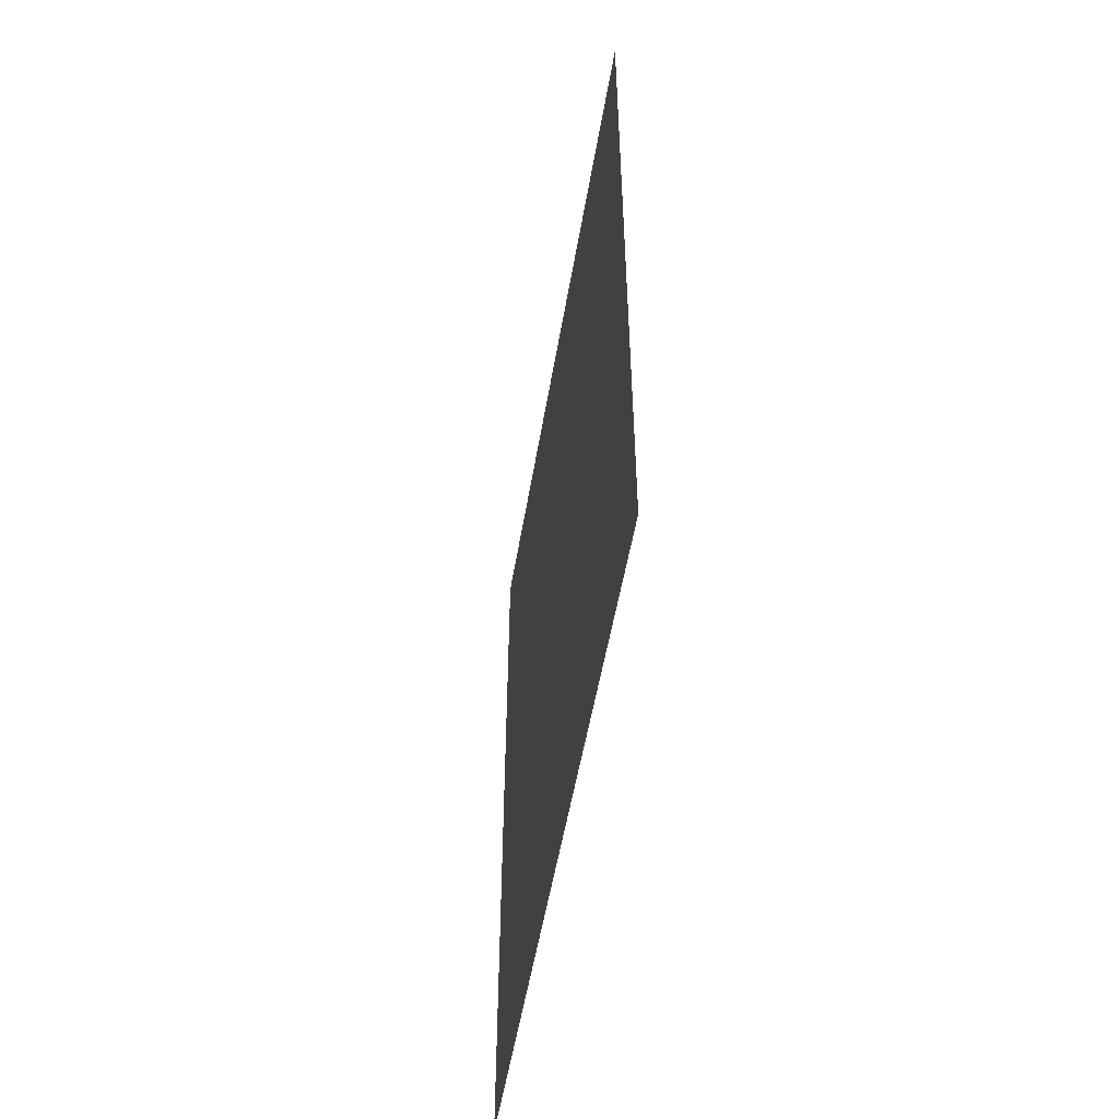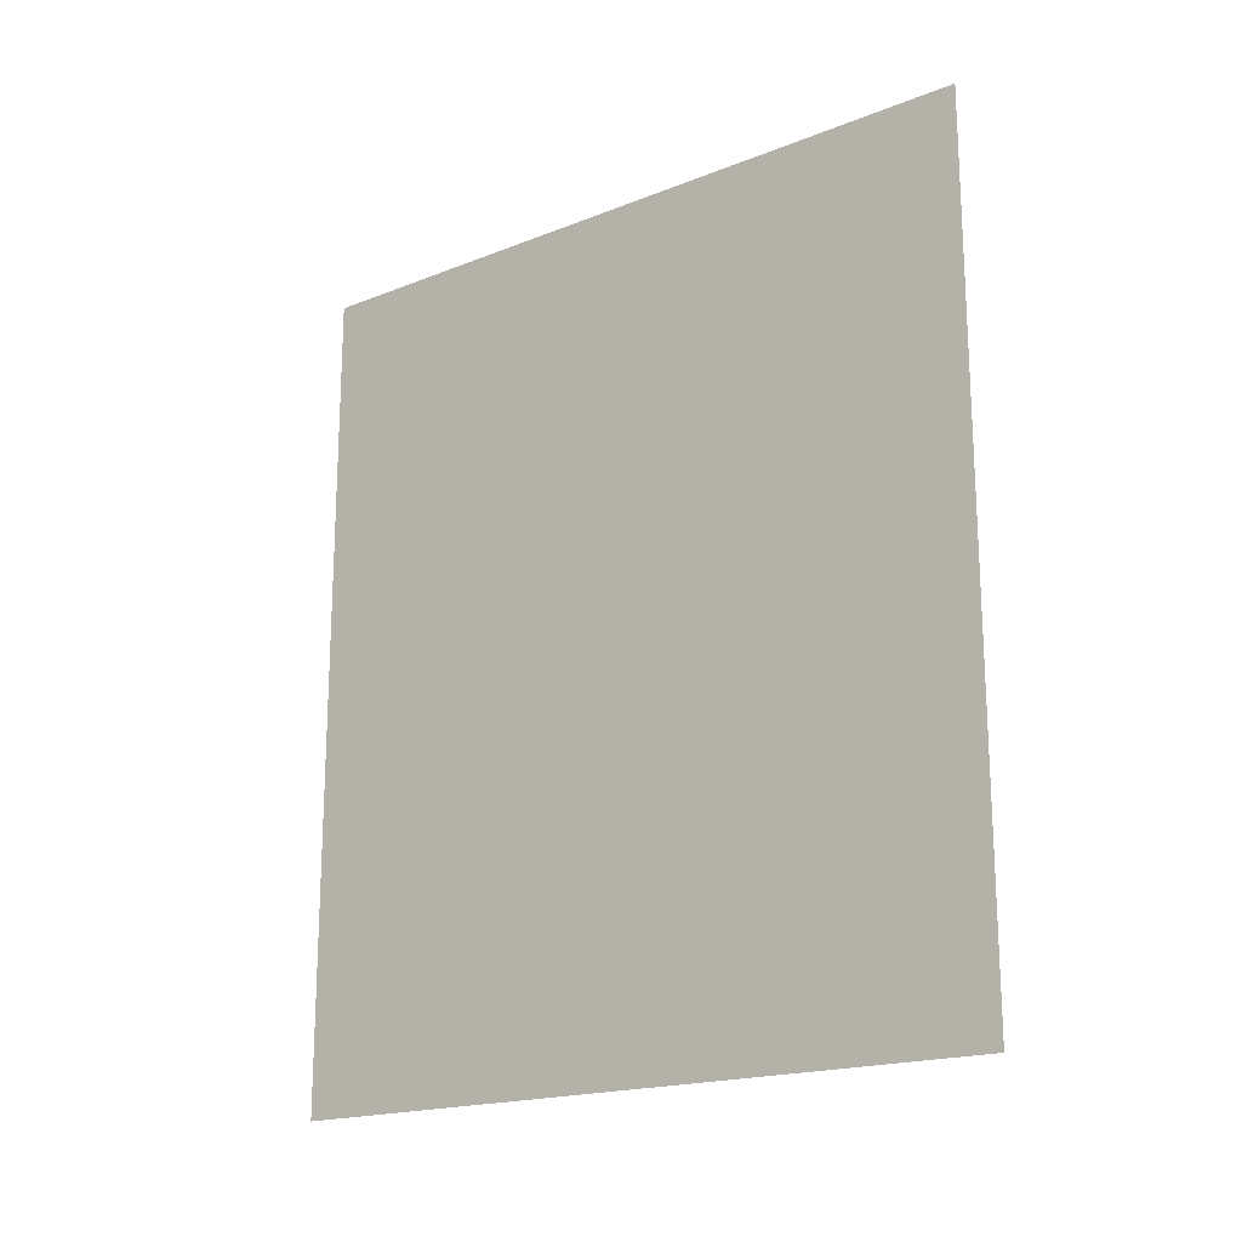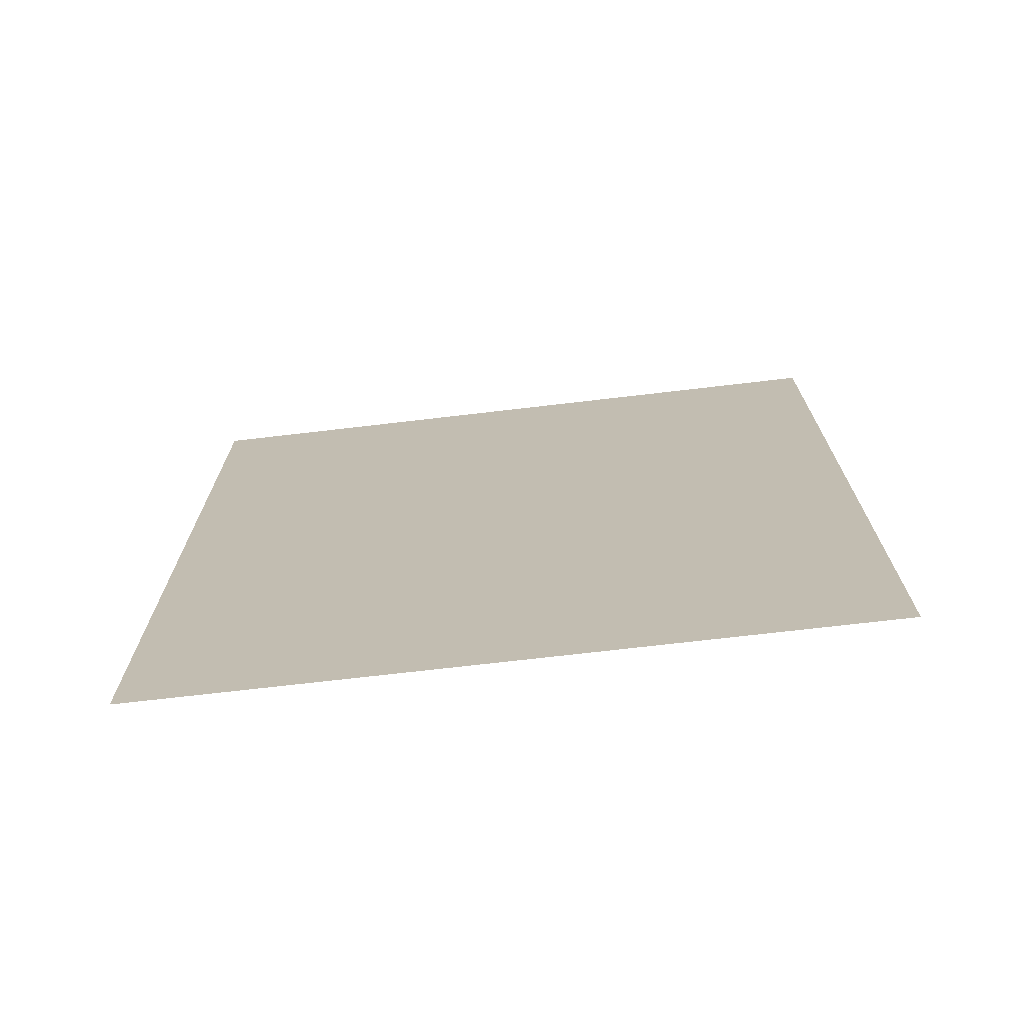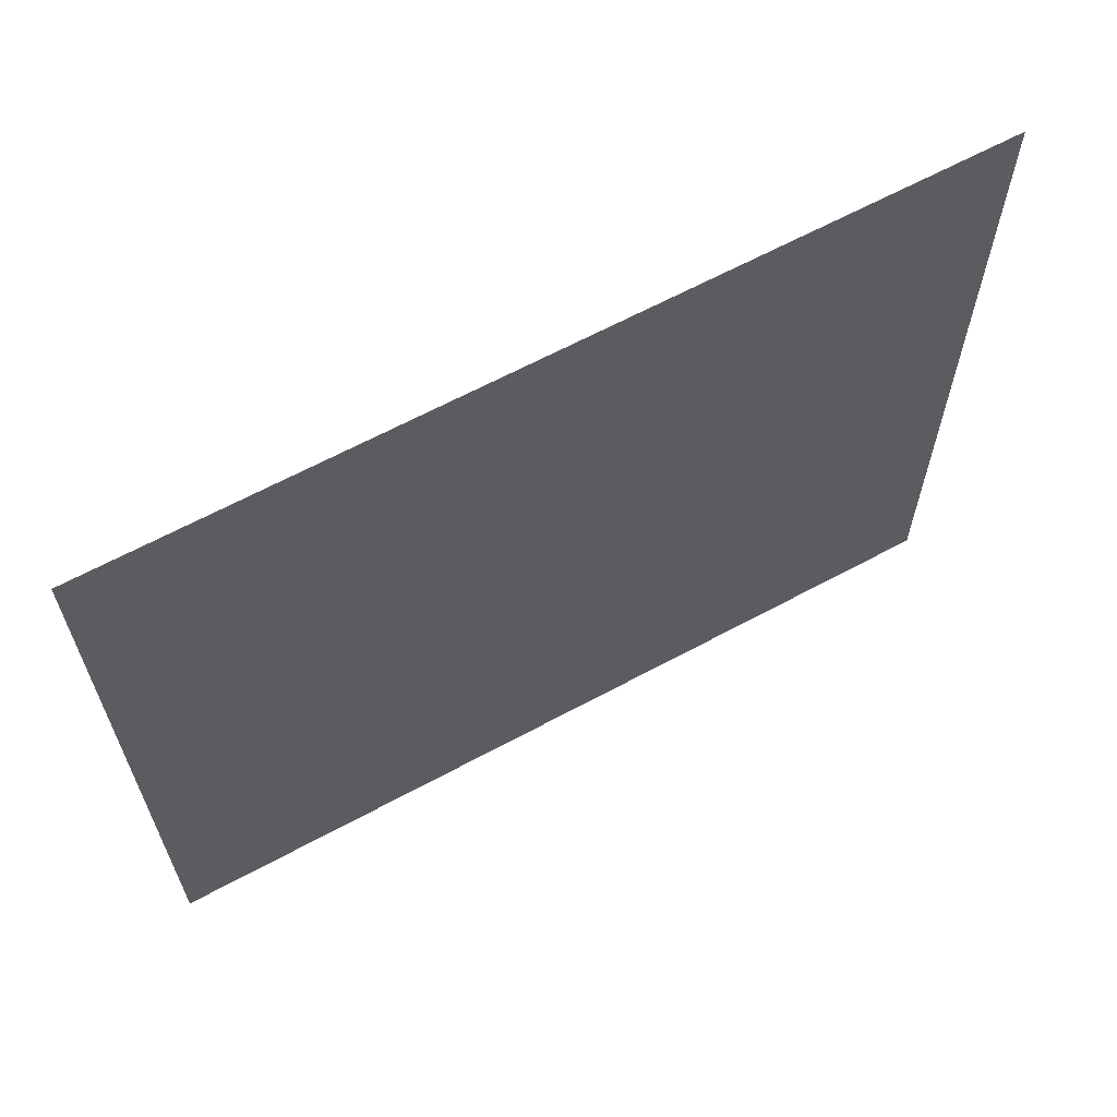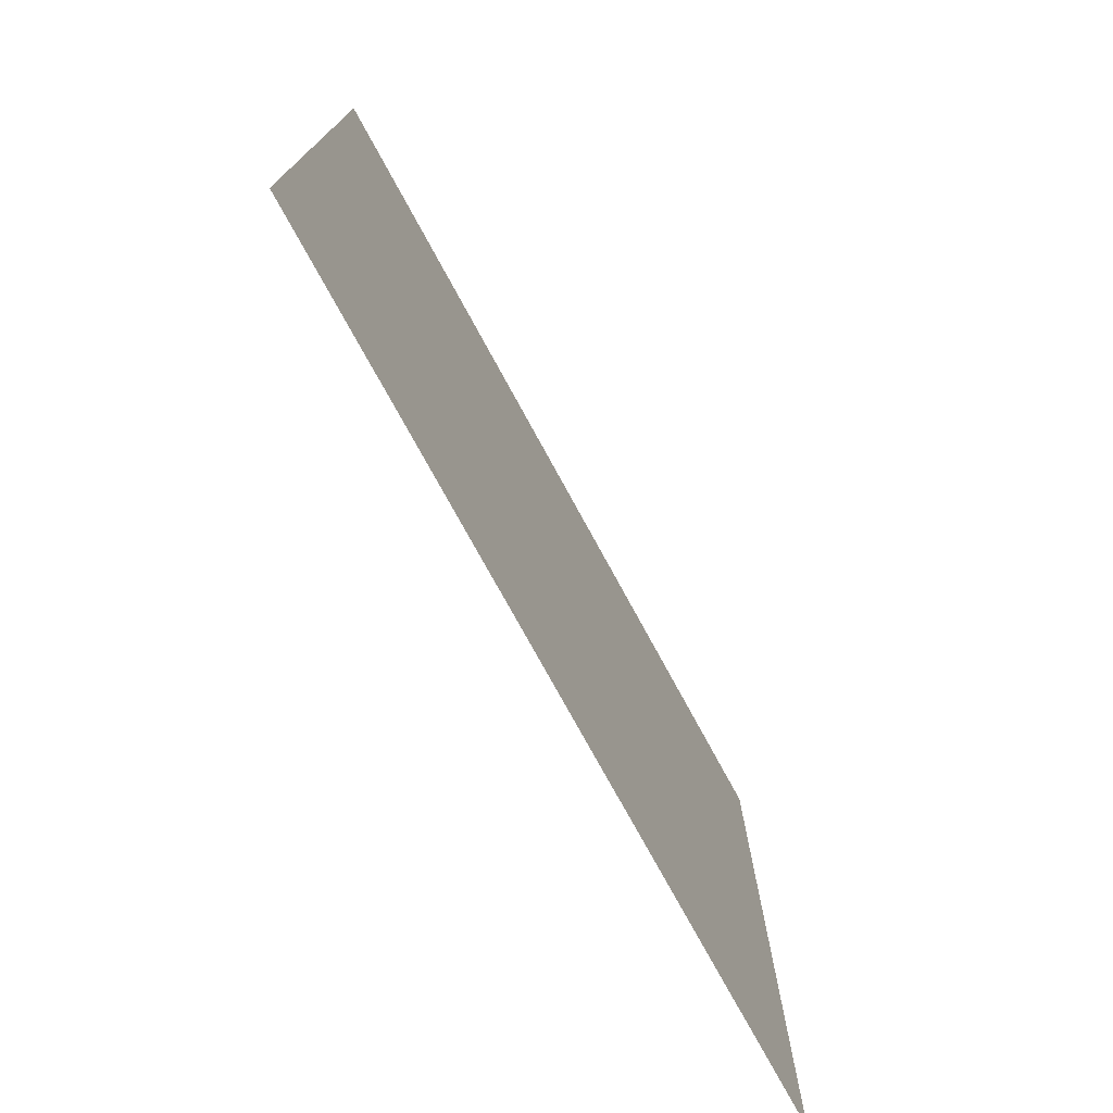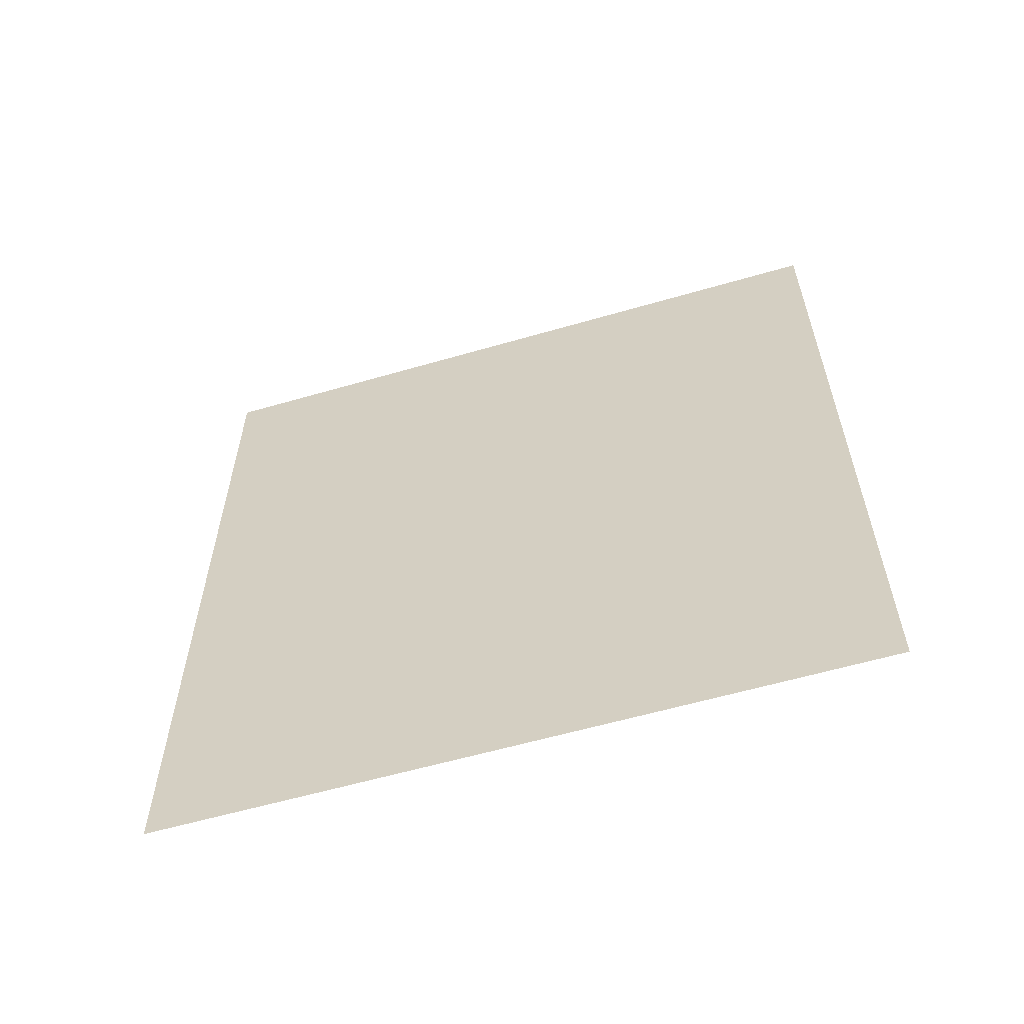
<metadata>
{"format":"obj","ext":"obj","renderer":"f3d","projection":"perspective","resolution":1024,"background":"white","views":[{"elev":-53.2,"azim":-9.5,"up":"+Z"},{"elev":-18.7,"azim":127.3,"up":"+Z"},{"elev":-71.4,"azim":-83.0,"up":"+Z"},{"elev":63.8,"azim":61.2,"up":"+Y"},{"elev":-75.0,"azim":-151.5,"up":"+Y"},{"elev":-58.7,"azim":106.4,"up":"+Z"}]}
</metadata>
<code>
o 475
v 2229 1871 9.434
v 2229 1871 9.434
v 2229 1871 9.468
v 2229 1871 9.468
v 2229 1871 9.434
v 2229 1871 9.468
v 2229 1871 9.468
v 2229 1871 9.434
v 2229 1871 9.434
v 2229 1871 9.468
f 1 2 3
f 1 4 5
f 6 7 8
f 6 9 10

</code>
